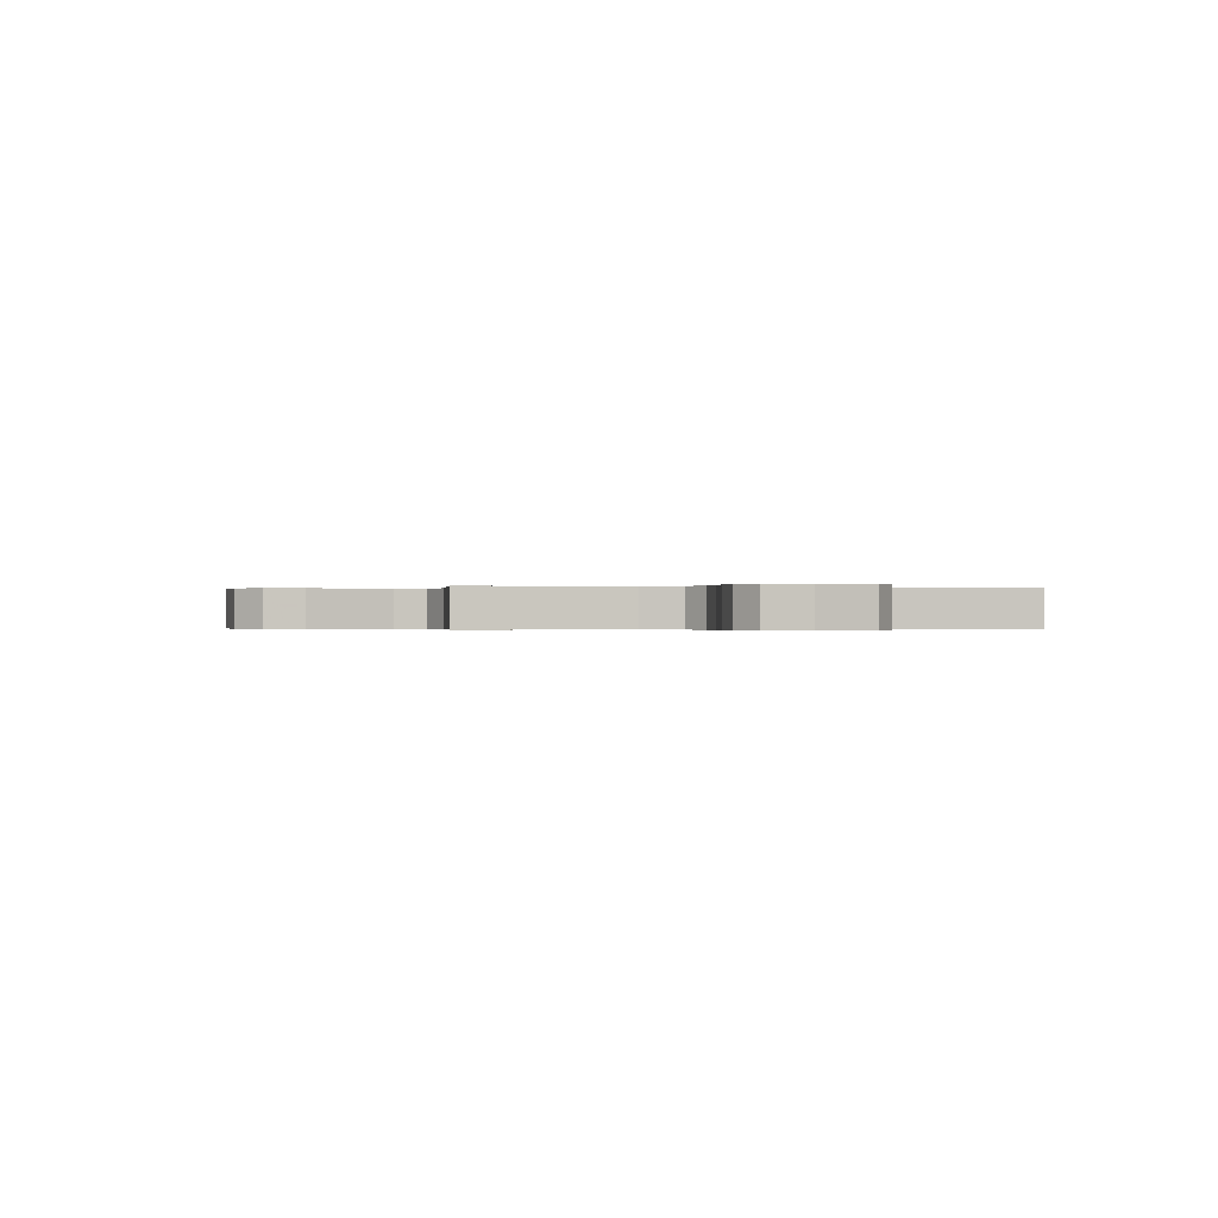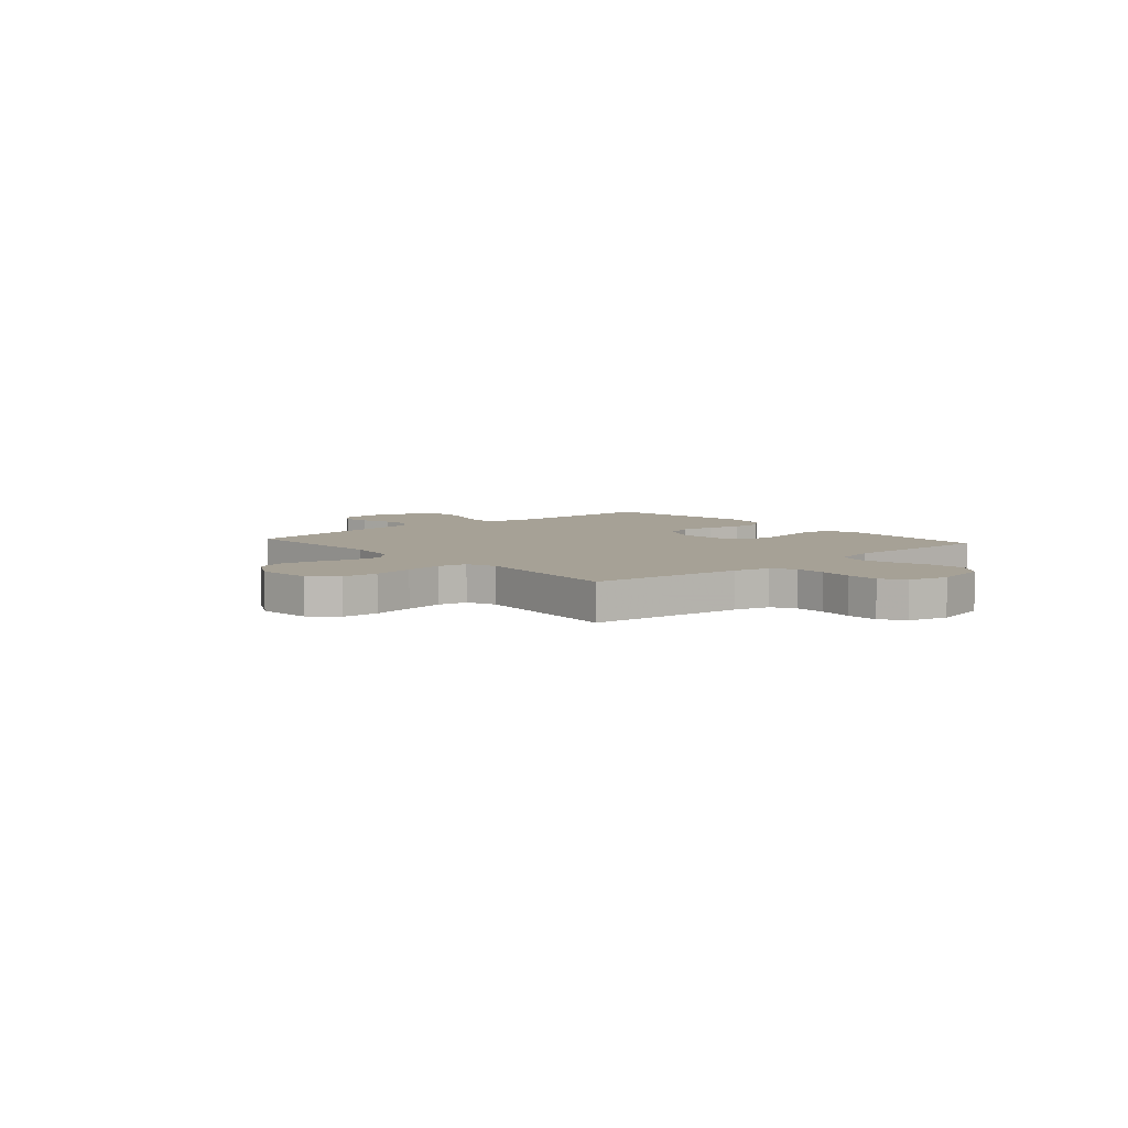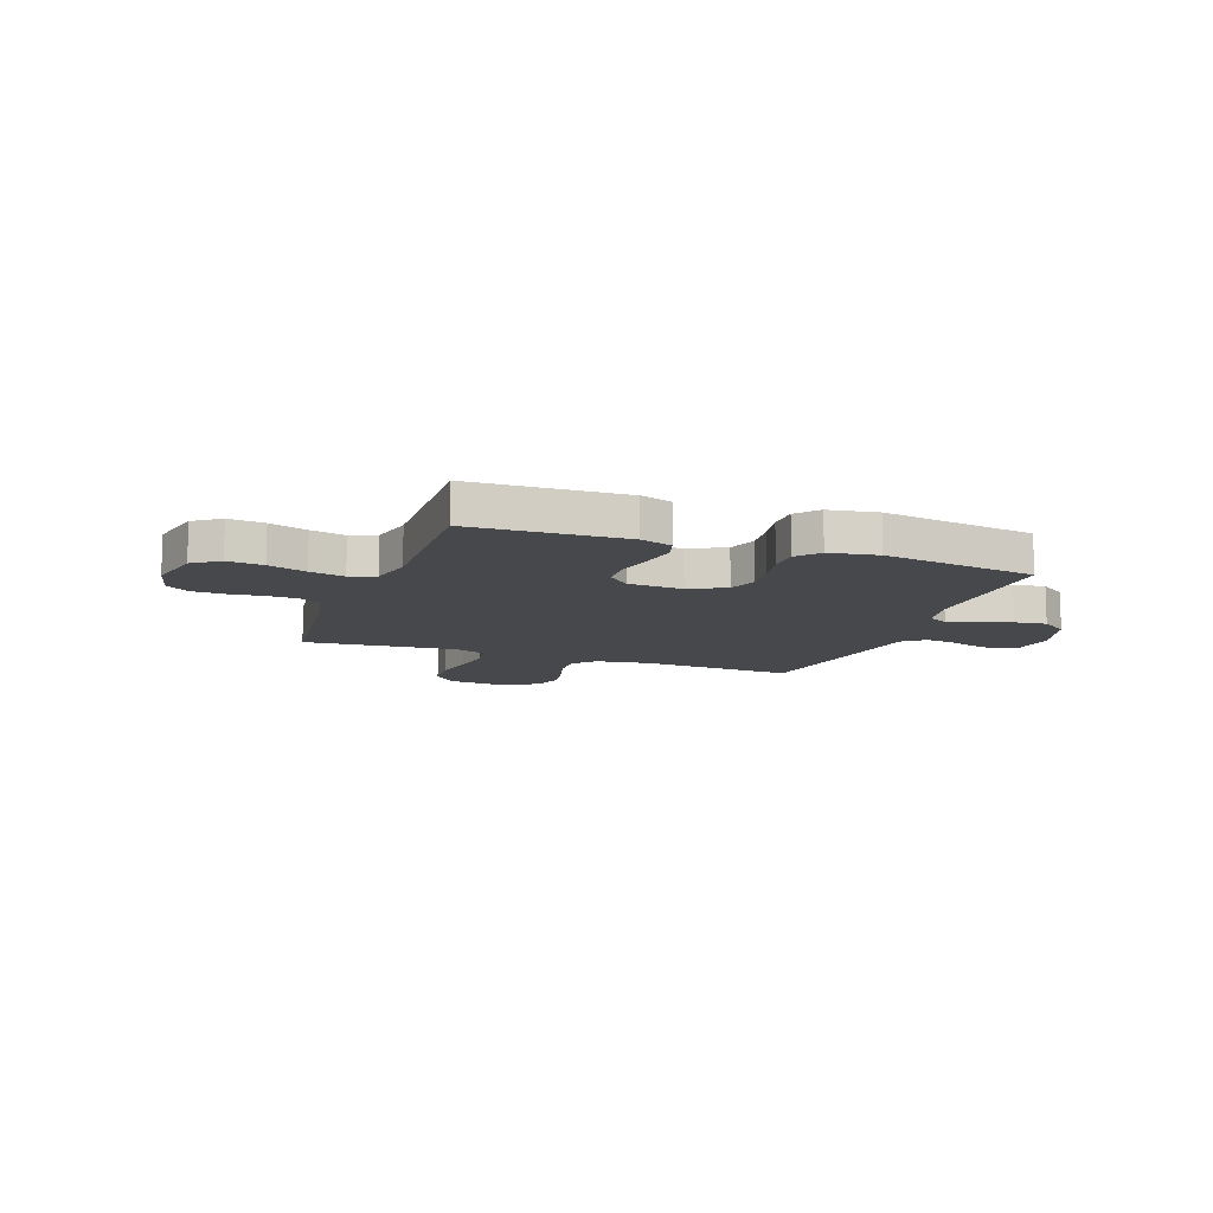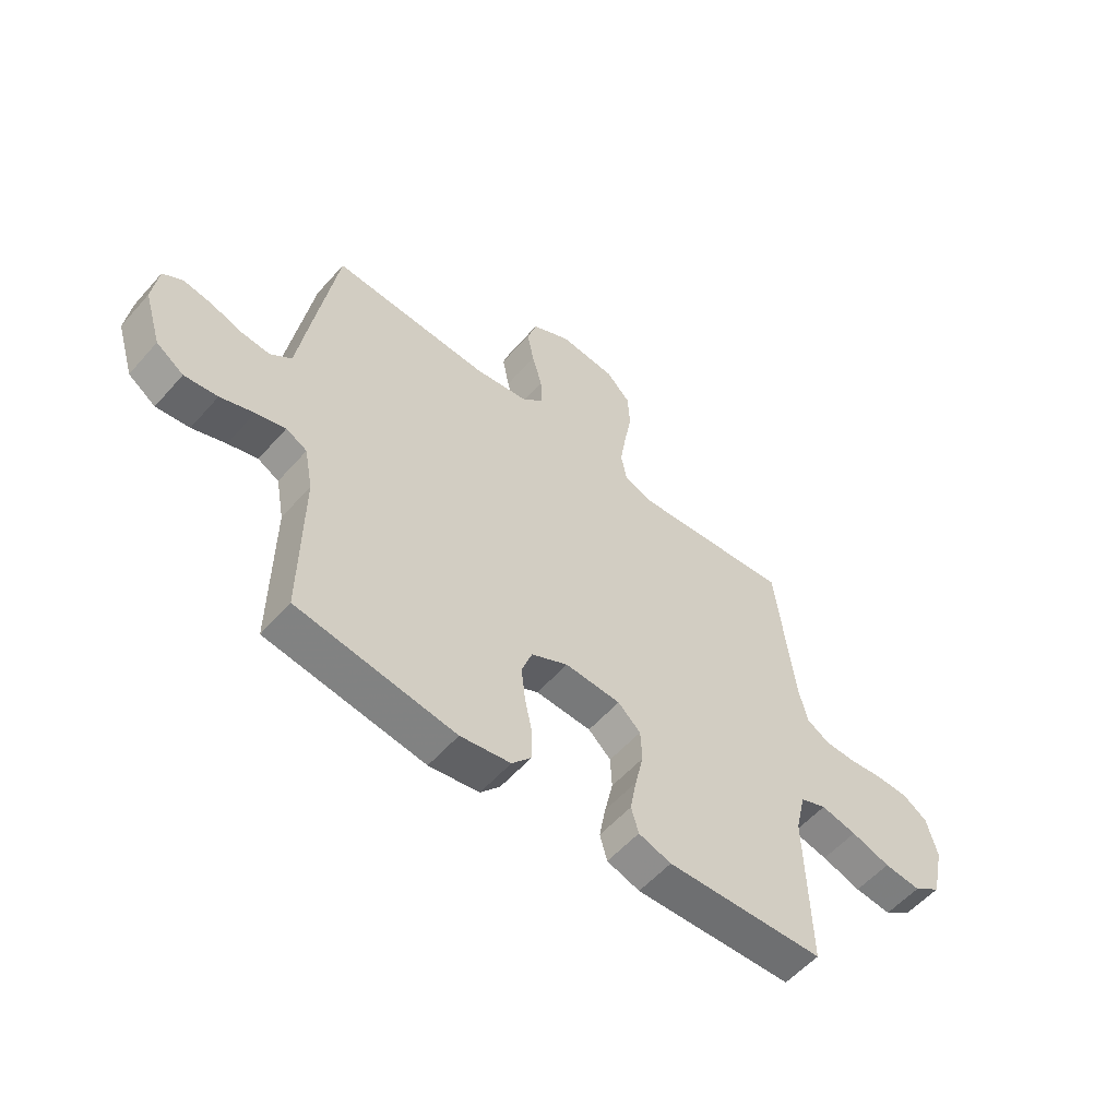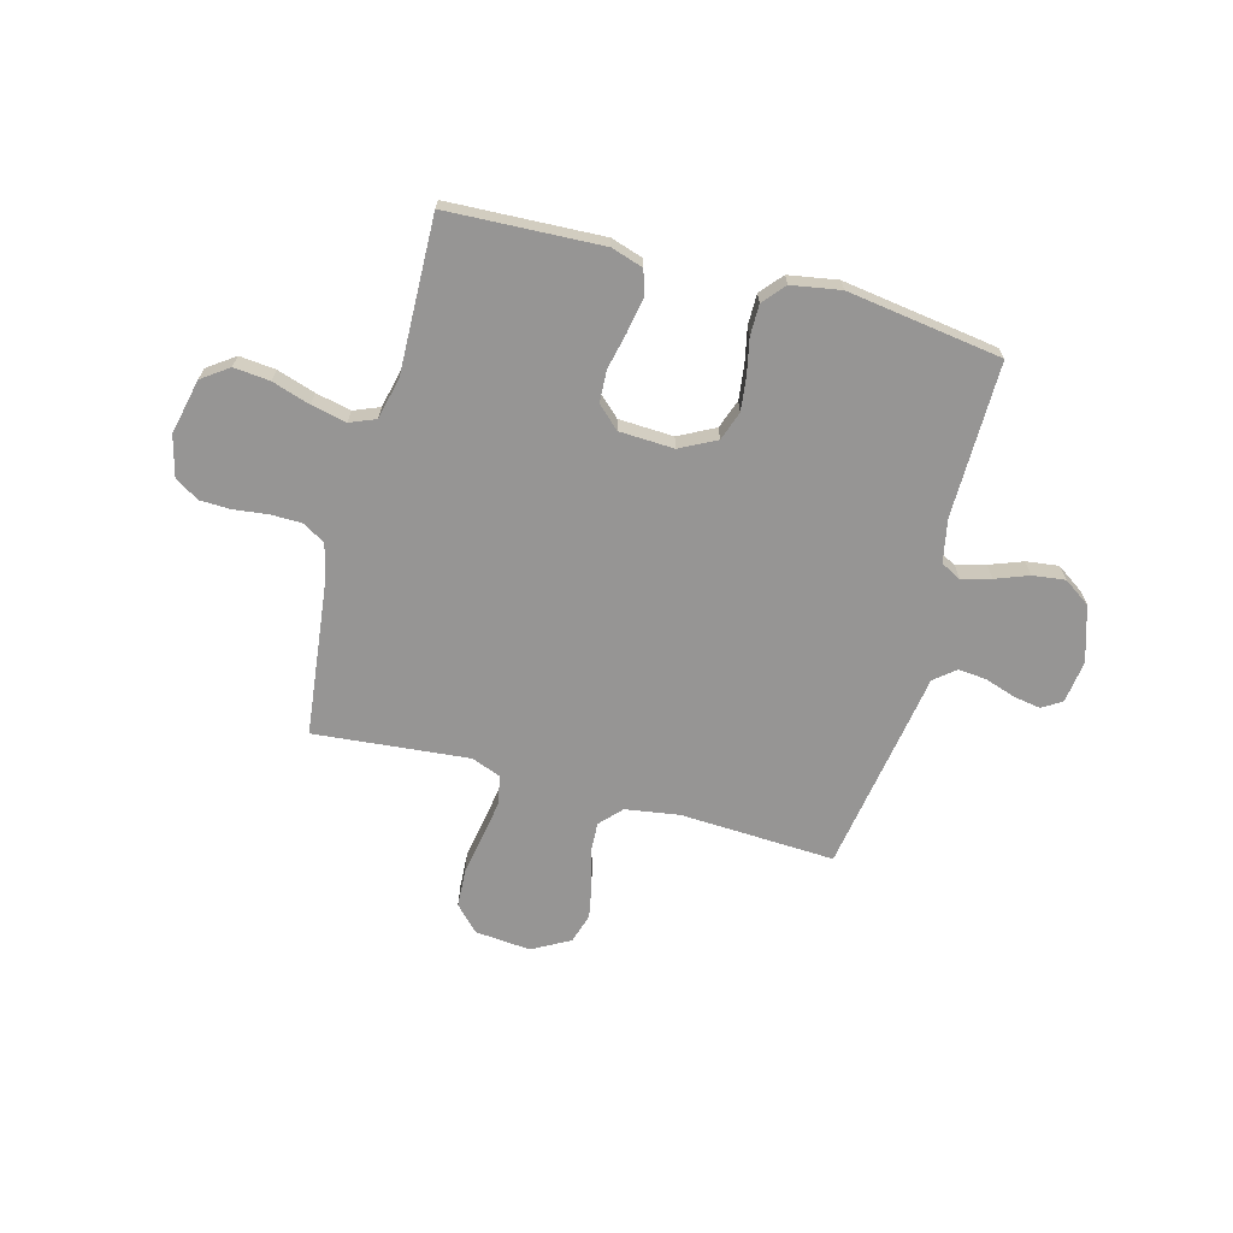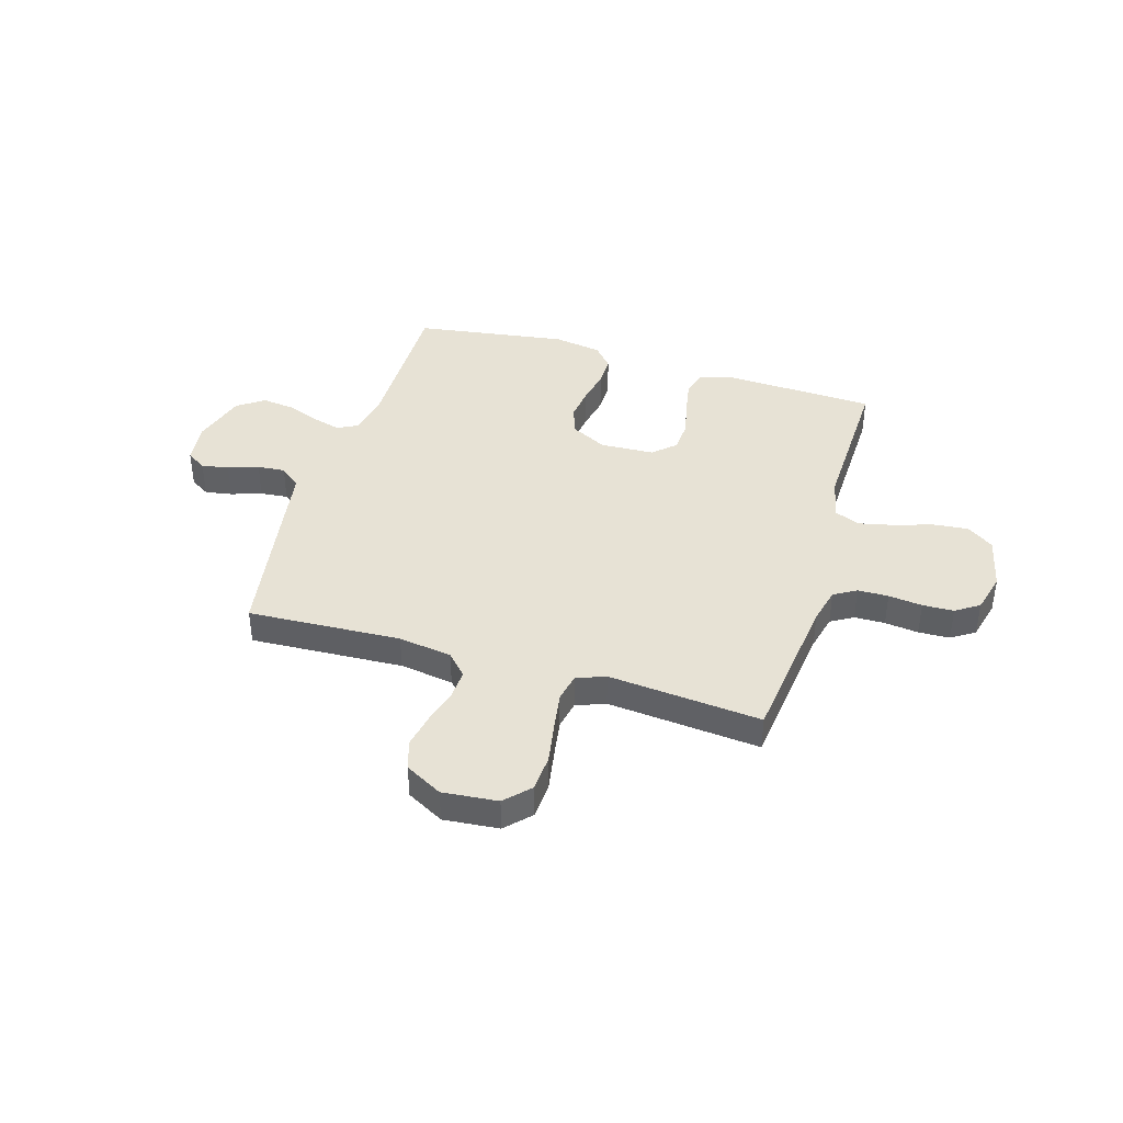
<metadata>
{"format":"obj","ext":"obj","renderer":"f3d","projection":"perspective","resolution":1024,"background":"white","views":[{"elev":-0.2,"azim":78.8,"up":"+Y"},{"elev":6.2,"azim":48.8,"up":"+Y"},{"elev":-11.6,"azim":159.9,"up":"+Y"},{"elev":-56.1,"azim":-40.7,"up":"+Z"},{"elev":-67.6,"azim":165.0,"up":"+Y"},{"elev":40.5,"azim":16.7,"up":"+Y"}]}
</metadata>
<code>
v -0.5 0.07 -0.5
v -0.497 0.07 -0.2
v -0.513 0.07 -0.116
v -0.553 0.07 -0.095
v -0.609 0.07 -0.111
v -0.673 0.07 -0.135
v -0.736 0.07 -0.143
v -0.788 0.07 -0.107
v -0.821 0.07 0
v -0.81 0.07 0.082
v -0.772 0.07 0.106
v -0.719 0.07 0.097
v -0.659 0.07 0.077
v -0.605 0.07 0.072
v -0.564 0.07 0.105
v -0.549 0.07 0.2
v -0.5 0.07 0.5
v -0.2 0.07 0.485
v -0.095 0.07 0.501
v -0.056 0.07 0.543
v -0.059 0.07 0.602
v -0.078 0.07 0.669
v -0.091 0.07 0.737
v -0.073 0.07 0.795
v 0 0.07 0.835
v 0.108 0.07 0.825
v 0.154 0.07 0.777
v 0.158 0.07 0.705
v 0.144 0.07 0.625
v 0.132 0.07 0.55
v 0.143 0.07 0.494
v 0.2 0.07 0.472
v 0.5 0.07 0.5
v 0.535 0.07 0.2
v 0.552 0.07 0.129
v 0.596 0.07 0.103
v 0.656 0.07 0.102
v 0.722 0.07 0.11
v 0.783 0.07 0.108
v 0.829 0.07 0.078
v 0.849 0.07 0
v 0.825 0.07 -0.107
v 0.773 0.07 -0.144
v 0.703 0.07 -0.137
v 0.629 0.07 -0.113
v 0.561 0.07 -0.098
v 0.511 0.07 -0.118
v 0.492 0.07 -0.2
v 0.5 0.07 -0.5
v 0.2 0.07 -0.513
v 0.138 0.07 -0.493
v 0.124 0.07 -0.444
v 0.136 0.07 -0.377
v 0.152 0.07 -0.306
v 0.149 0.07 -0.244
v 0.106 0.07 -0.204
v 0 0.07 -0.199
v -0.07 0.07 -0.235
v -0.09 0.07 -0.291
v -0.082 0.07 -0.358
v -0.068 0.07 -0.425
v -0.068 0.07 -0.485
v -0.105 0.07 -0.528
v -0.2 0.07 -0.544
v -0.5 0 -0.5
v -0.497 0 -0.2
v -0.513 0 -0.116
v -0.553 0 -0.095
v -0.609 0 -0.111
v -0.673 0 -0.135
v -0.736 0 -0.143
v -0.788 0 -0.107
v -0.821 0 0
v -0.81 0 0.082
v -0.772 0 0.106
v -0.719 0 0.097
v -0.659 0 0.077
v -0.605 0 0.072
v -0.564 0 0.105
v -0.549 0 0.2
v -0.5 0 0.5
v -0.2 0 0.485
v -0.095 0 0.501
v -0.056 0 0.543
v -0.059 0 0.602
v -0.078 0 0.669
v -0.091 0 0.737
v -0.073 0 0.795
v 0 0 0.835
v 0.108 0 0.825
v 0.154 0 0.777
v 0.158 0 0.705
v 0.144 0 0.625
v 0.132 0 0.55
v 0.143 0 0.494
v 0.2 0 0.472
v 0.5 0 0.5
v 0.535 0 0.2
v 0.552 0 0.129
v 0.596 0 0.103
v 0.656 0 0.102
v 0.722 0 0.11
v 0.783 0 0.108
v 0.829 0 0.078
v 0.849 0 0
v 0.825 0 -0.107
v 0.773 0 -0.144
v 0.703 0 -0.137
v 0.629 0 -0.113
v 0.561 0 -0.098
v 0.511 0 -0.118
v 0.492 0 -0.2
v 0.5 0 -0.5
v 0.2 0 -0.513
v 0.138 0 -0.493
v 0.124 0 -0.444
v 0.136 0 -0.377
v 0.152 0 -0.306
v 0.149 0 -0.244
v 0.106 0 -0.204
v 0 0 -0.199
v -0.07 0 -0.235
v -0.09 0 -0.291
v -0.082 0 -0.358
v -0.068 0 -0.425
v -0.068 0 -0.485
v -0.105 0 -0.528
v -0.2 0 -0.544
f 63 64 1 2
f 60 61 62 63
f 59 60 63 2
f 58 59 2 3
f 57 58 3 4
f 56 57 4
f 51 52 53 54
f 49 50 51 54
f 48 49 54 55
f 47 48 55 56
f 42 43 44 45
f 42 45 46
f 41 42 46
f 40 41 46
f 37 38 39 40
f 36 37 40 46
f 35 36 46 47
f 32 33 34
f 31 32 34 35
f 26 27 28 29
f 26 29 30
f 25 26 30
f 24 25 30 31
f 21 22 23 24
f 15 16 17 18
f 15 18 19
f 10 11 12 13
f 10 13 14
f 9 10 14
f 8 9 14
f 5 6 7 8
f 4 5 8 14
f 56 4 14 15
f 31 35 47 56
f 21 24 31 56
f 20 21 56
f 19 20 56
f 15 19 56
f 66 65 128 127
f 127 126 125 124
f 66 127 124 123
f 67 66 123 122
f 68 67 122 121
f 68 121 120
f 118 117 116 115
f 118 115 114 113
f 119 118 113 112
f 120 119 112 111
f 109 108 107 106
f 110 109 106
f 110 106 105
f 110 105 104
f 104 103 102 101
f 110 104 101 100
f 111 110 100 99
f 98 97 96
f 99 98 96 95
f 93 92 91 90
f 94 93 90
f 94 90 89
f 95 94 89 88
f 88 87 86 85
f 82 81 80 79
f 83 82 79
f 77 76 75 74
f 78 77 74
f 78 74 73
f 78 73 72
f 72 71 70 69
f 78 72 69 68
f 79 78 68 120
f 120 111 99 95
f 120 95 88 85
f 120 85 84
f 120 84 83
f 120 83 79
f 1 65 66 2
f 2 66 67 3
f 3 67 68 4
f 4 68 69 5
f 5 69 70 6
f 6 70 71 7
f 7 71 72 8
f 8 72 73 9
f 9 73 74 10
f 10 74 75 11
f 11 75 76 12
f 12 76 77 13
f 13 77 78 14
f 14 78 79 15
f 15 79 80 16
f 16 80 81 17
f 17 81 82 18
f 18 82 83 19
f 19 83 84 20
f 20 84 85 21
f 21 85 86 22
f 22 86 87 23
f 23 87 88 24
f 24 88 89 25
f 25 89 90 26
f 26 90 91 27
f 27 91 92 28
f 28 92 93 29
f 29 93 94 30
f 30 94 95 31
f 31 95 96 32
f 32 96 97 33
f 33 97 98 34
f 34 98 99 35
f 35 99 100 36
f 36 100 101 37
f 37 101 102 38
f 38 102 103 39
f 39 103 104 40
f 40 104 105 41
f 41 105 106 42
f 42 106 107 43
f 43 107 108 44
f 44 108 109 45
f 45 109 110 46
f 46 110 111 47
f 47 111 112 48
f 48 112 113 49
f 49 113 114 50
f 50 114 115 51
f 51 115 116 52
f 52 116 117 53
f 53 117 118 54
f 54 118 119 55
f 55 119 120 56
f 56 120 121 57
f 57 121 122 58
f 58 122 123 59
f 59 123 124 60
f 60 124 125 61
f 61 125 126 62
f 62 126 127 63
f 63 127 128 64
f 64 128 65 1

</code>
